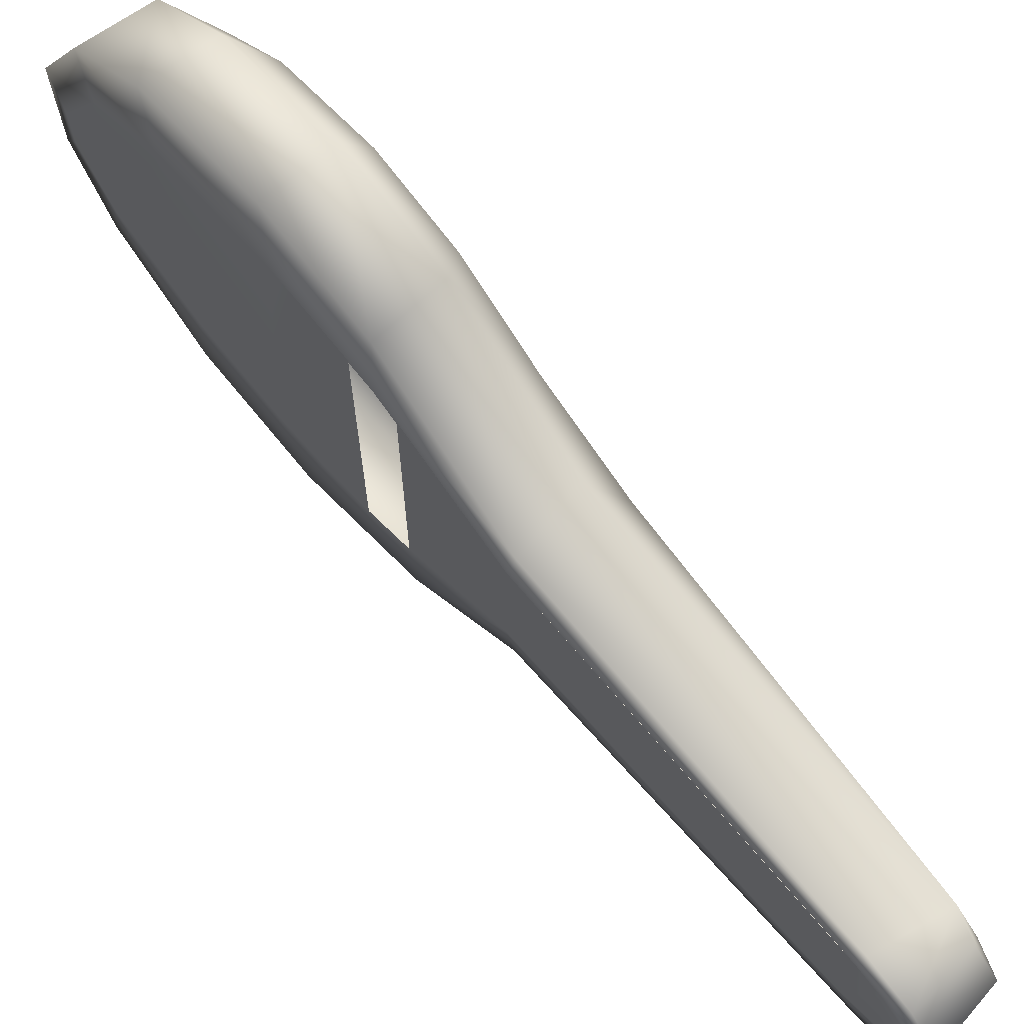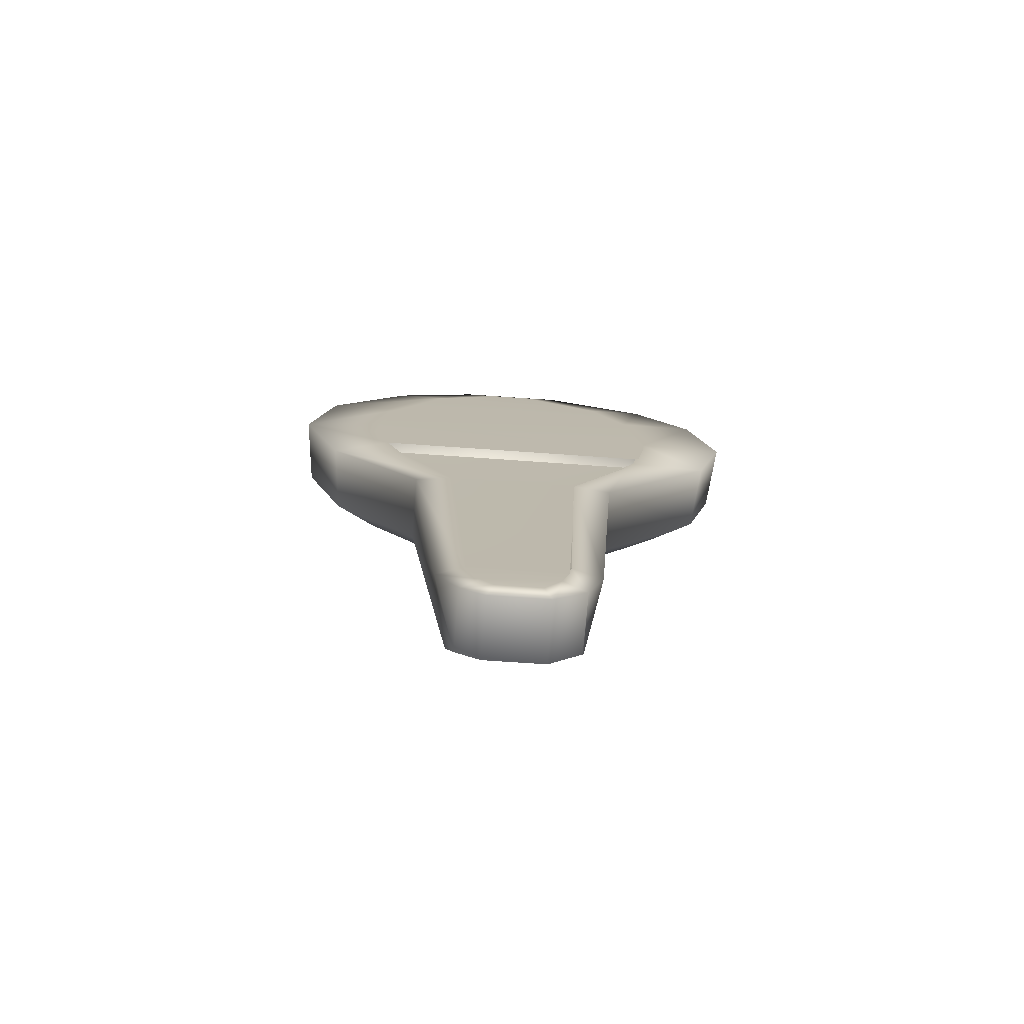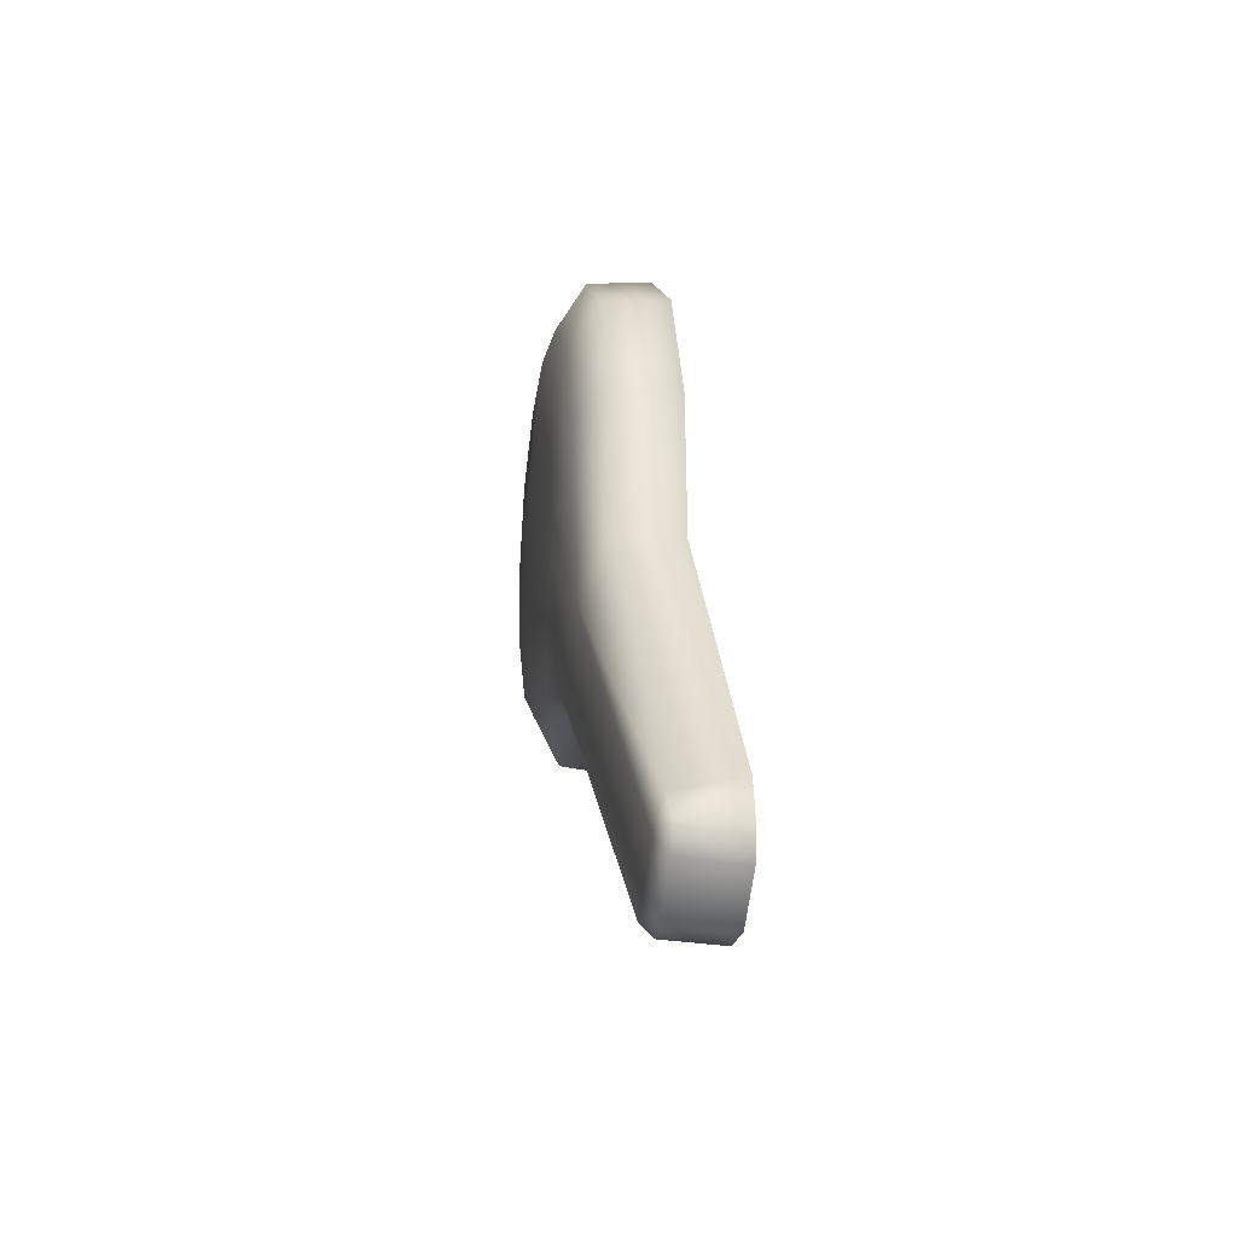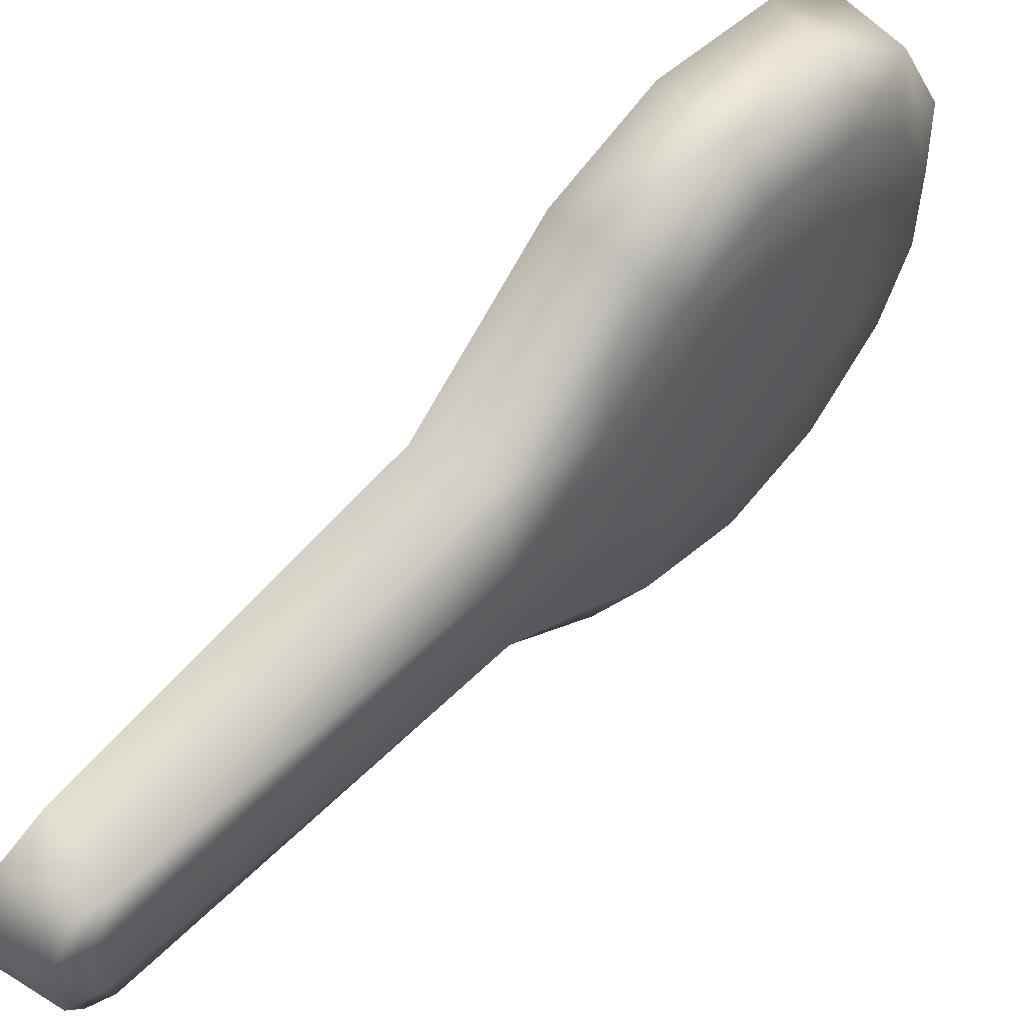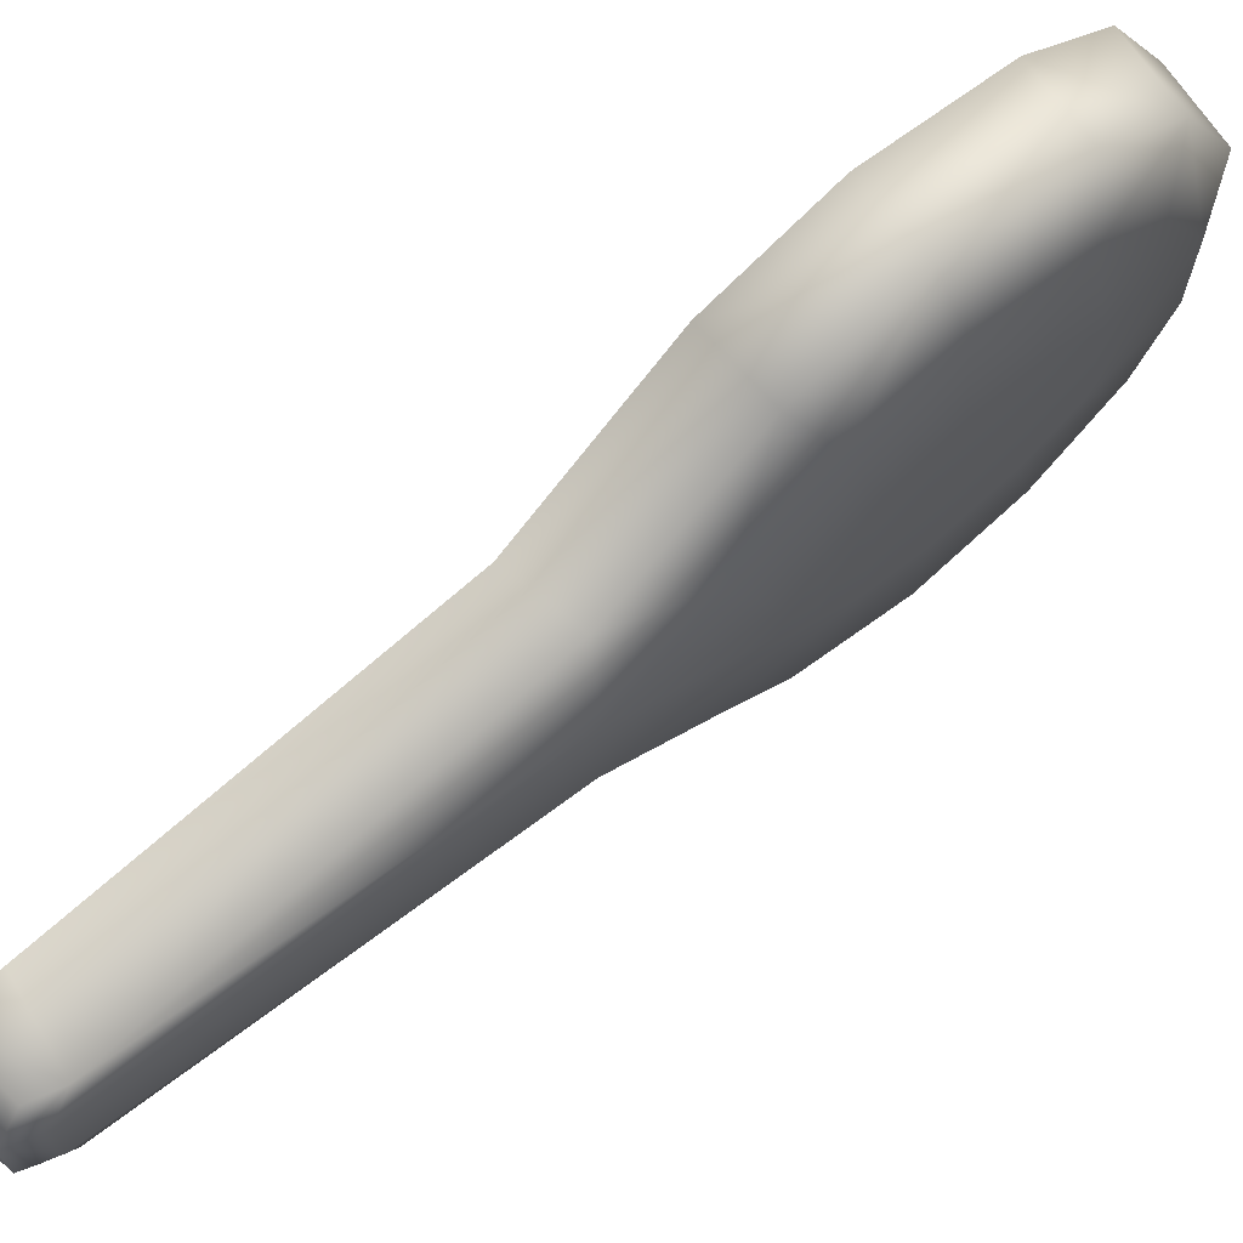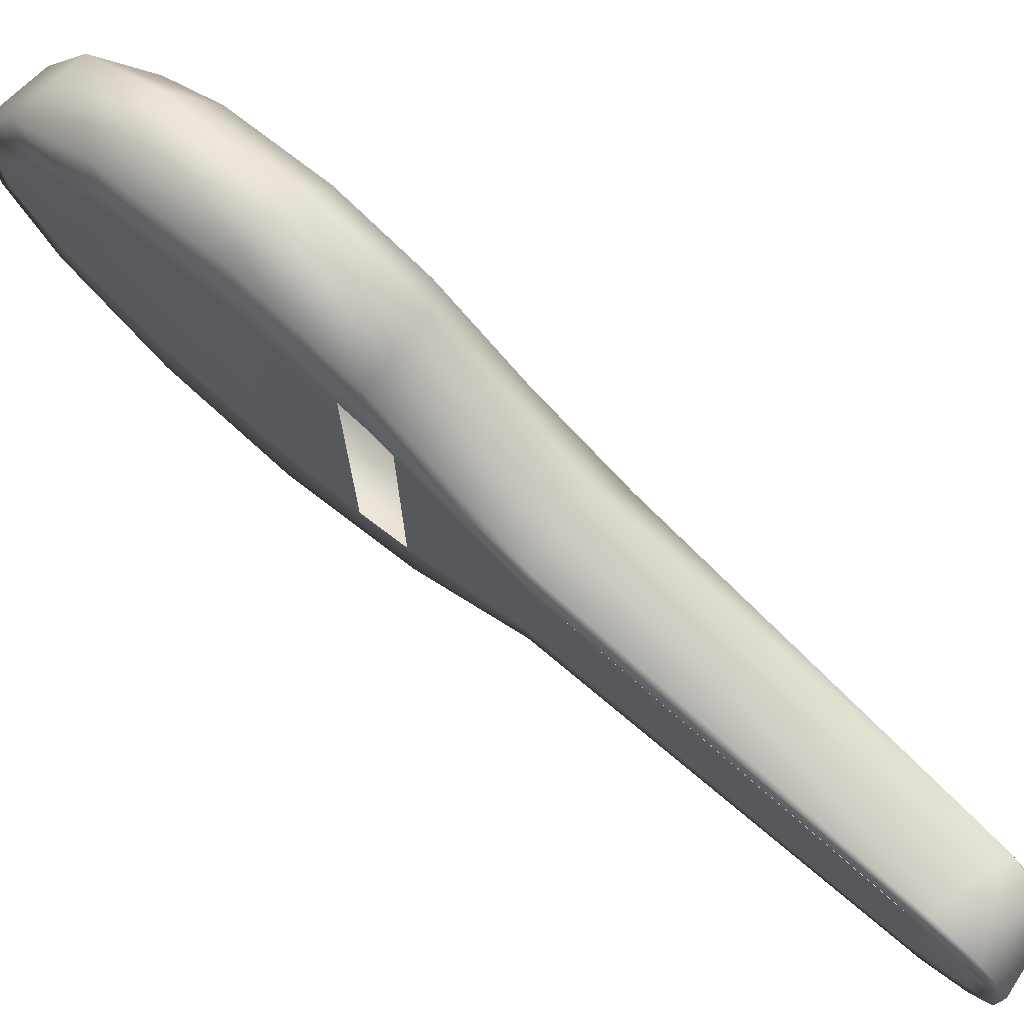
<metadata>
{"format":"obj","ext":"obj","renderer":"f3d","projection":"perspective","resolution":1024,"background":"white","views":[{"elev":70.8,"azim":-47.9,"up":"+Z"},{"elev":-68.5,"azim":-94.1,"up":"+Y"},{"elev":-63.9,"azim":172.9,"up":"+Y"},{"elev":57.7,"azim":34.2,"up":"+Z"},{"elev":70.4,"azim":42.6,"up":"+Z"},{"elev":76.0,"azim":-56.3,"up":"+Z"}]}
</metadata>
<code>
v -8.176 53.31 0.09388
v -8.176 53.31 -0.1023
v -8.169 53.36 -0.1831
v -8.009 54.67 -0.3648
v -8.154 53.49 -0.2591
v -7.964 55.05 -0.6914
v -7.911 55.49 -0.8401
v -7.862 55.9 -0.7633
v -7.808 56.35 -0.1921
v -7.808 56.35 0.1825
v -7.831 56.16 0.5562
v -7.954 55.13 0.732
v -8.01 54.67 0.3426
v -8.146 53.55 0.2575
v -7.963 53.31 0.09521
v -7.963 53.4 0.2025
v -7.963 53.31 -0.1039
v -7.959 53.36 -0.1855
v -7.783 54.69 -0.3691
v -7.741 55.04 -0.6728
v -7.69 55.46 -0.8174
v -7.643 55.86 -0.7427
v -7.606 56.17 -0.4787
v -7.591 56.3 -0.187
v -7.591 56.3 0.1775
v -7.613 56.11 0.541
v -7.643 55.86 0.7331
v -7.691 55.46 0.813
v -7.732 55.11 0.7121
v -7.784 54.68 0.3489
v -7.918 53.41 -0.1055
v -7.699 54.6 -0.1498
v -7.634 55.12 -0.5392
v -7.594 55.46 -0.6549
v -7.556 55.78 -0.5951
v -7.526 56.03 -0.3839
v -7.556 55.78 0.5856
v -7.594 55.46 0.6494
v -7.692 54.6 0.1742
v -7.622 55.03 0.06428
v -7.622 55.03 -0.07381
v -7.609 55.14 -0.1806
v -7.594 55.27 -0.2655
v -7.572 55.45 -0.3107
v -7.545 55.68 -0.2822
v -7.525 55.84 -0.183
v -7.514 56.13 -0.1506
v -7.514 56.13 0.141
v -7.525 55.84 0.1734
v -7.532 55.98 0.4318
v -7.545 55.68 0.2726
v -7.57 55.47 0.3026
v -7.627 55.18 0.5687
v -7.594 55.27 0.2559
v -7.609 55.14 0.171
v -7.659 54.91 0.3629
v -7.659 54.91 -0.3726
v -7.934 53.44 -0.2131
v -7.918 53.41 0.09632
v -7.922 53.48 0.2124
v -8.165 53.4 0.2038
v -8.015 54.69 -0.2358
v -7.953 55.21 -0.4998
v -7.932 55.38 -0.5331
v -7.911 55.56 -0.5398
v -7.874 55.87 -0.4876
v -7.824 56.22 -0.4919
v -7.83 56.28 -0.07877
v -7.83 56.28 0.06905
v -7.845 56.12 0.3521
v -7.862 55.9 0.7537
v -7.911 55.49 0.8358
v -7.962 55.13 0.464
v -8.015 54.69 0.2144
v -8.147 53.62 0.1612
v -8.174 53.39 0.07
v -8.174 53.39 -0.079
v -8.169 53.44 -0.1194
v -8.164 53.48 0.1276
v -8.154 53.56 -0.1674
v -7.838 56.17 -0.3149
v -7.874 55.87 0.4778
v -7.921 55.47 0.53
v -7.932 55.38 0.5233
v -7.953 55.21 0.4901
v -7.972 55.05 0.4321
v -7.972 55.05 -0.4418
v -8.154 53.56 0.1537
g Object024 Shock bike
f 61 1 15 16
f 1 2 17 15
f 2 3 18 17
f 5 4 19 58
f 4 6 20 19
f 20 6 7 21
f 8 22 21 7
f 22 8 67 23
f 67 9 24 23
f 10 25 24 9
f 25 10 11 26
f 26 11 71 27
f 27 71 72 28
f 28 72 12 29
f 13 30 29 12
f 13 14 60 30
f 60 59 39 30
f 59 31 32 39
f 32 31 58 19
f 19 20 33 57
f 33 20 21 34
f 22 35 34 21
f 22 23 36 35
f 23 24 47 36
f 47 24 25 48
f 48 25 26 50
f 26 27 37 50
f 37 27 28 38
f 28 29 53 38
f 29 30 56 53
f 39 32 41 40
f 32 57 42 41
f 57 33 43 42
f 43 33 34 44
f 35 45 44 34
f 45 35 36 46
f 36 47 46
f 46 47 48 49
f 48 50 49
f 49 50 37 51
f 51 37 38 52
f 52 38 53 54
f 53 56 55 54
f 56 39 40 55
f 44 45 51 52
f 52 54 43 44
f 5 58 18 3
f 58 31 17 18
f 31 59 15 17
f 59 60 16 15
f 60 14 61 16
f 4 5 80 62
f 6 4 62 87
f 63 64 7 6 87
f 7 64 65
f 66 8 7 65
f 81 67 8 66
f 9 67 81 68
f 68 69 10 9
f 70 11 10 69
f 82 71 11 70
f 71 82 83 72
f 12 72 83 73
f 73 74 13 12
f 14 13 74 75
f 1 61 79 76
f 2 1 76 77
f 3 2 77 78
f 61 14 75 79
f 5 3 78 80
f 70 69 68 81
f 82 70 81 66
f 82 66 65 83
f 84 83 65 64
f 85 84 64 63
f 74 86 87 62
f 88 74 62 80
f 79 88 80 78
f 76 79 78 77
f 41 42 55 40
f 42 43 54 55
f 49 51 45 46
f 32 19 57
f 30 39 56

</code>
